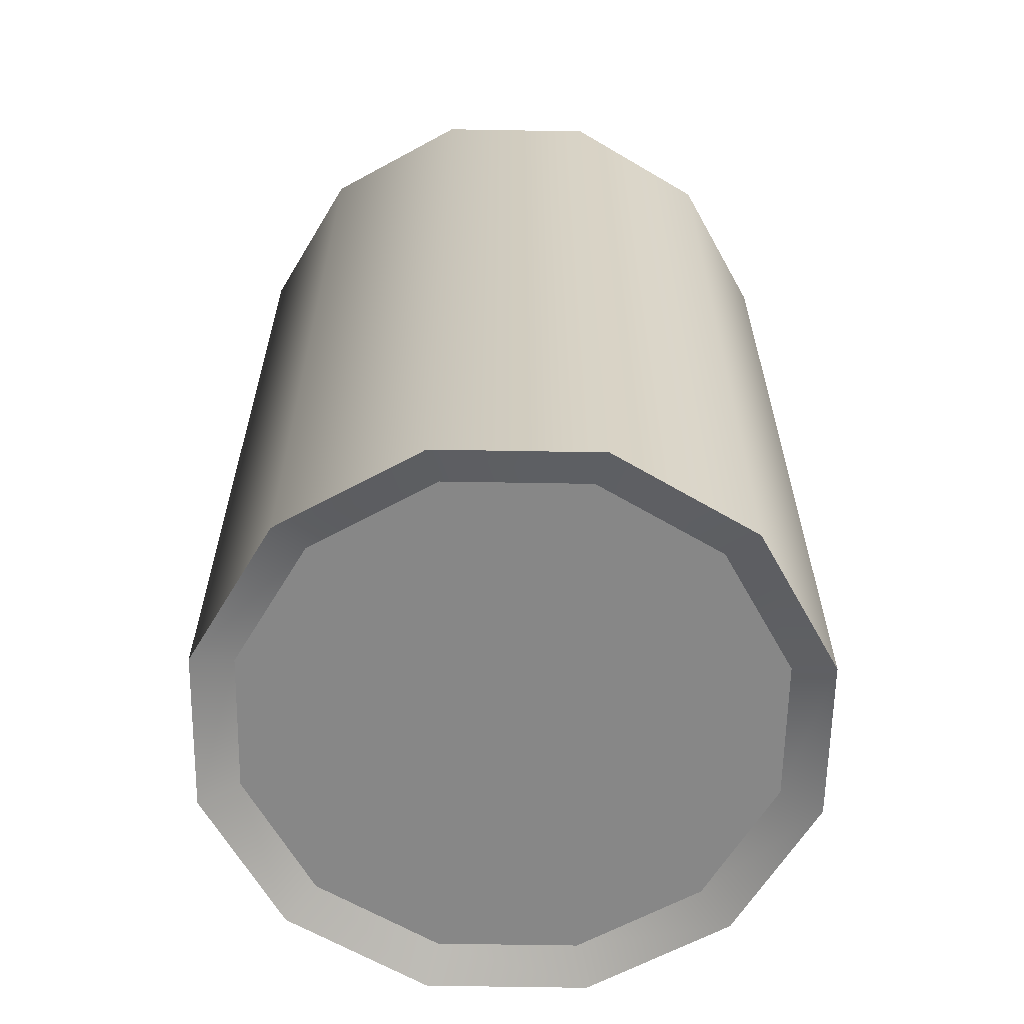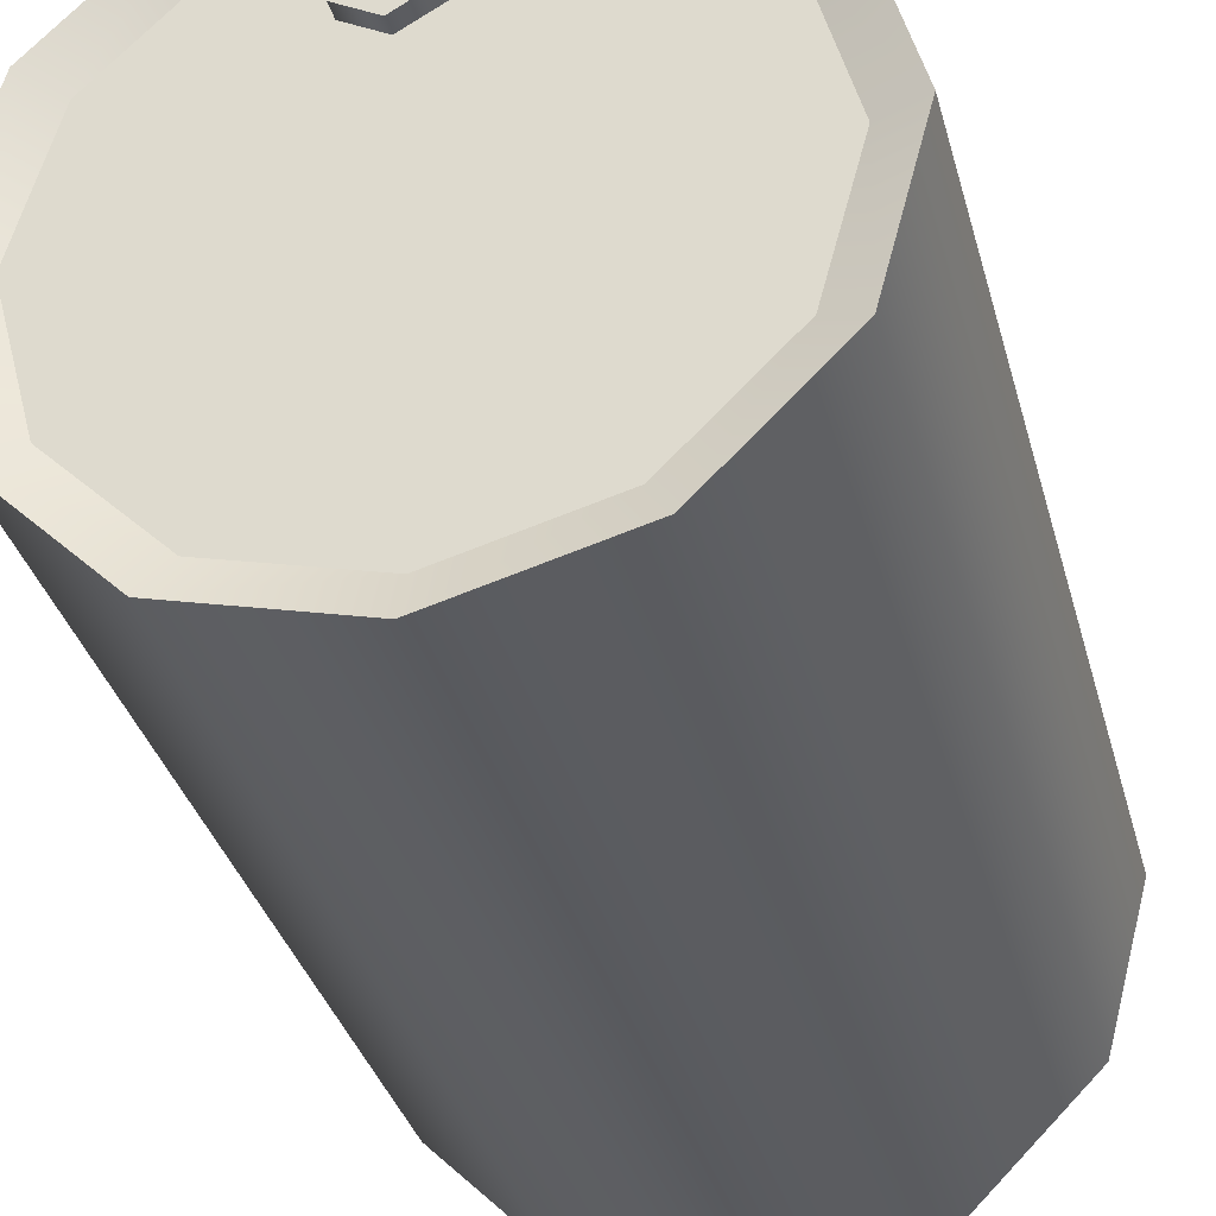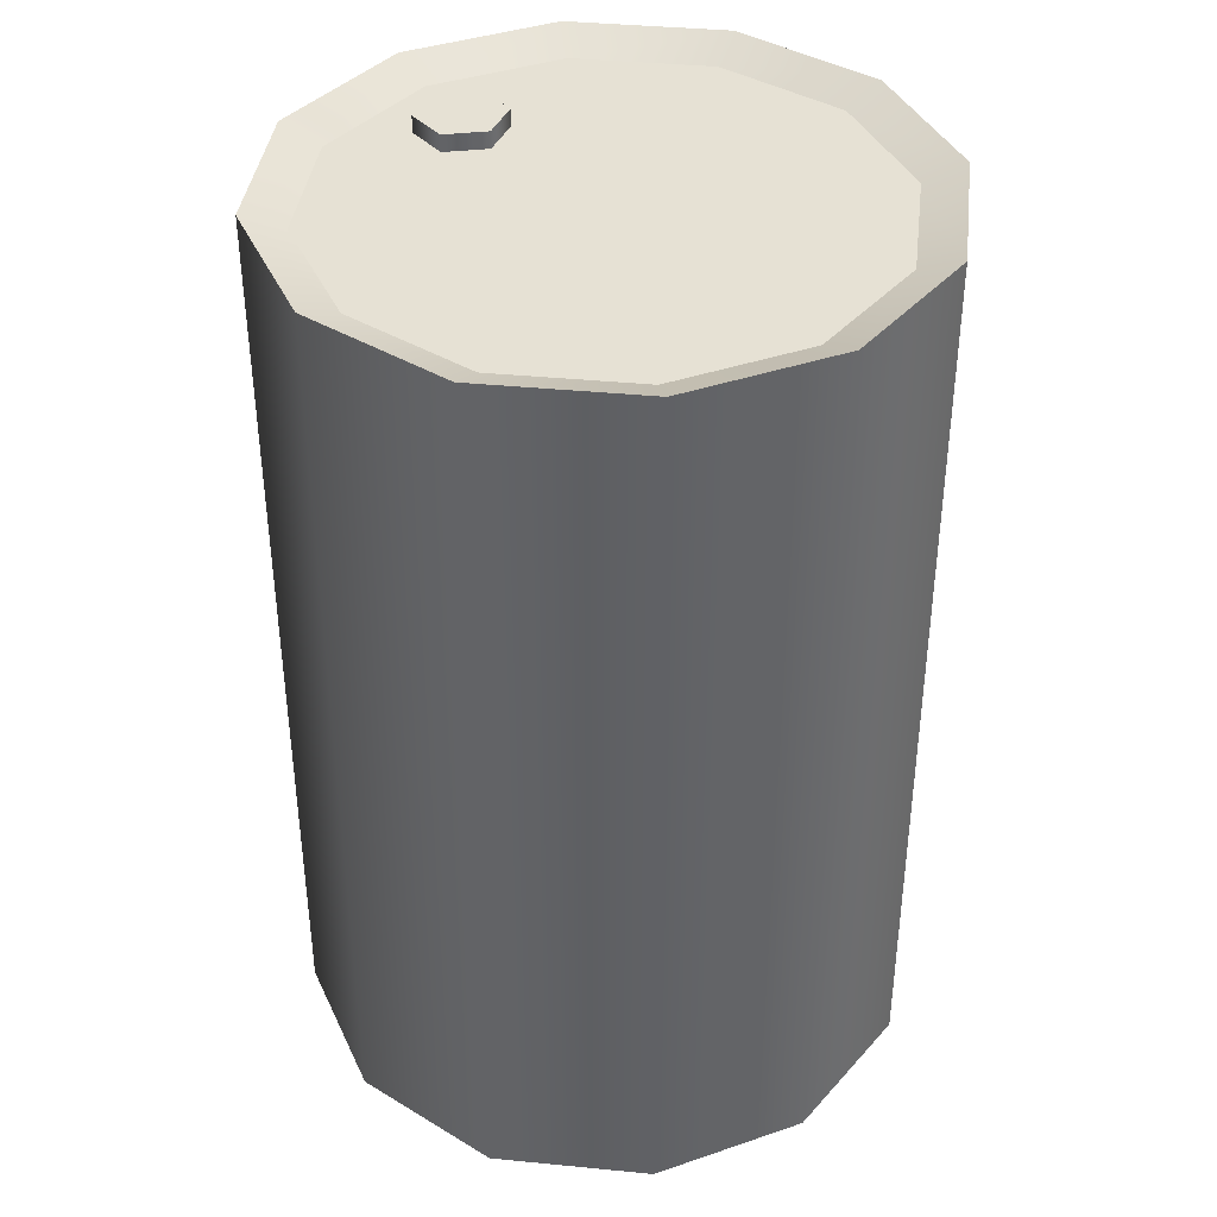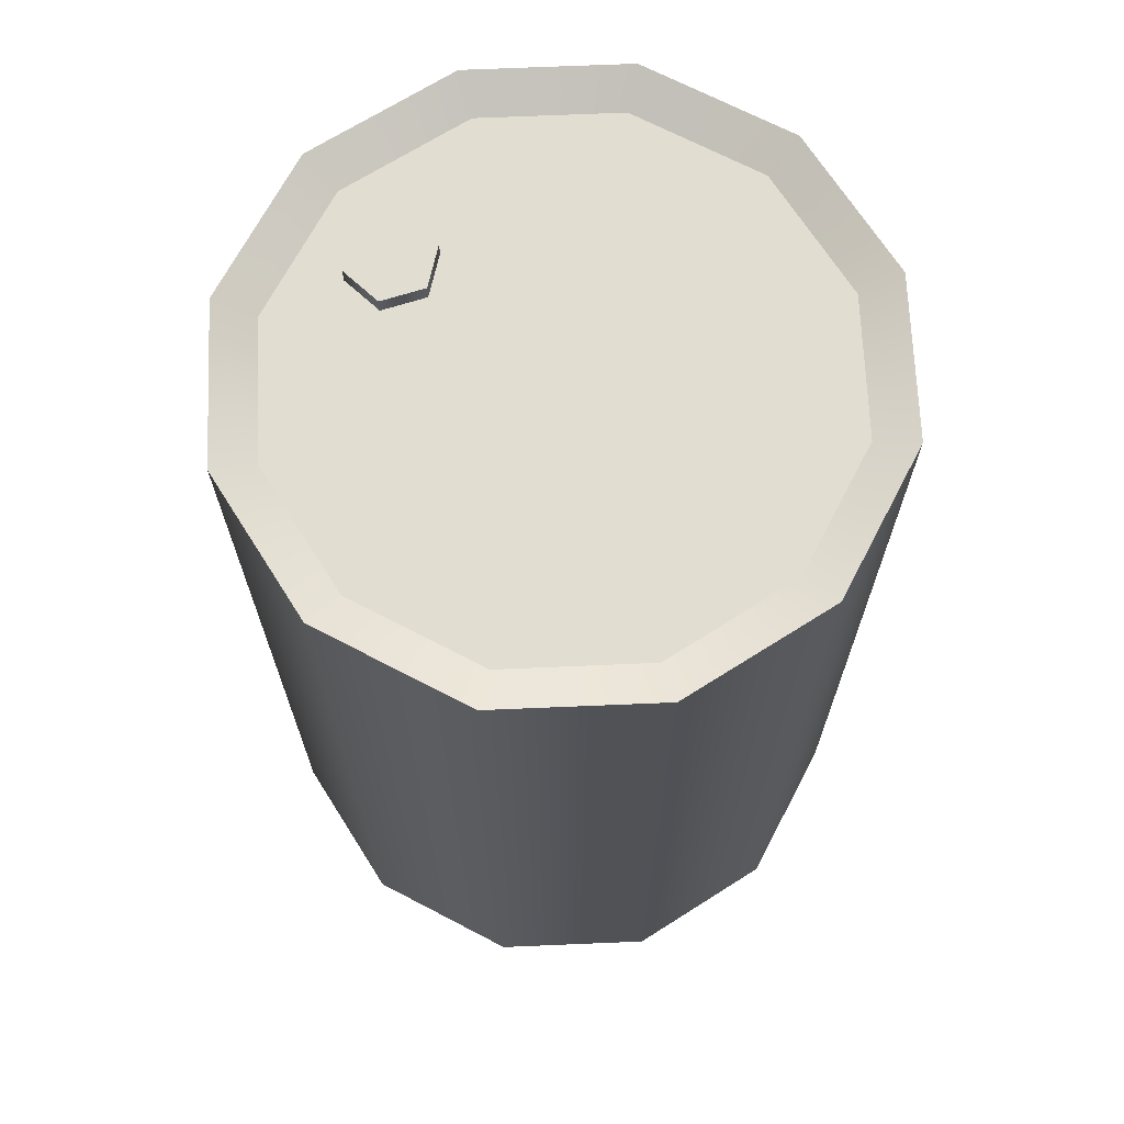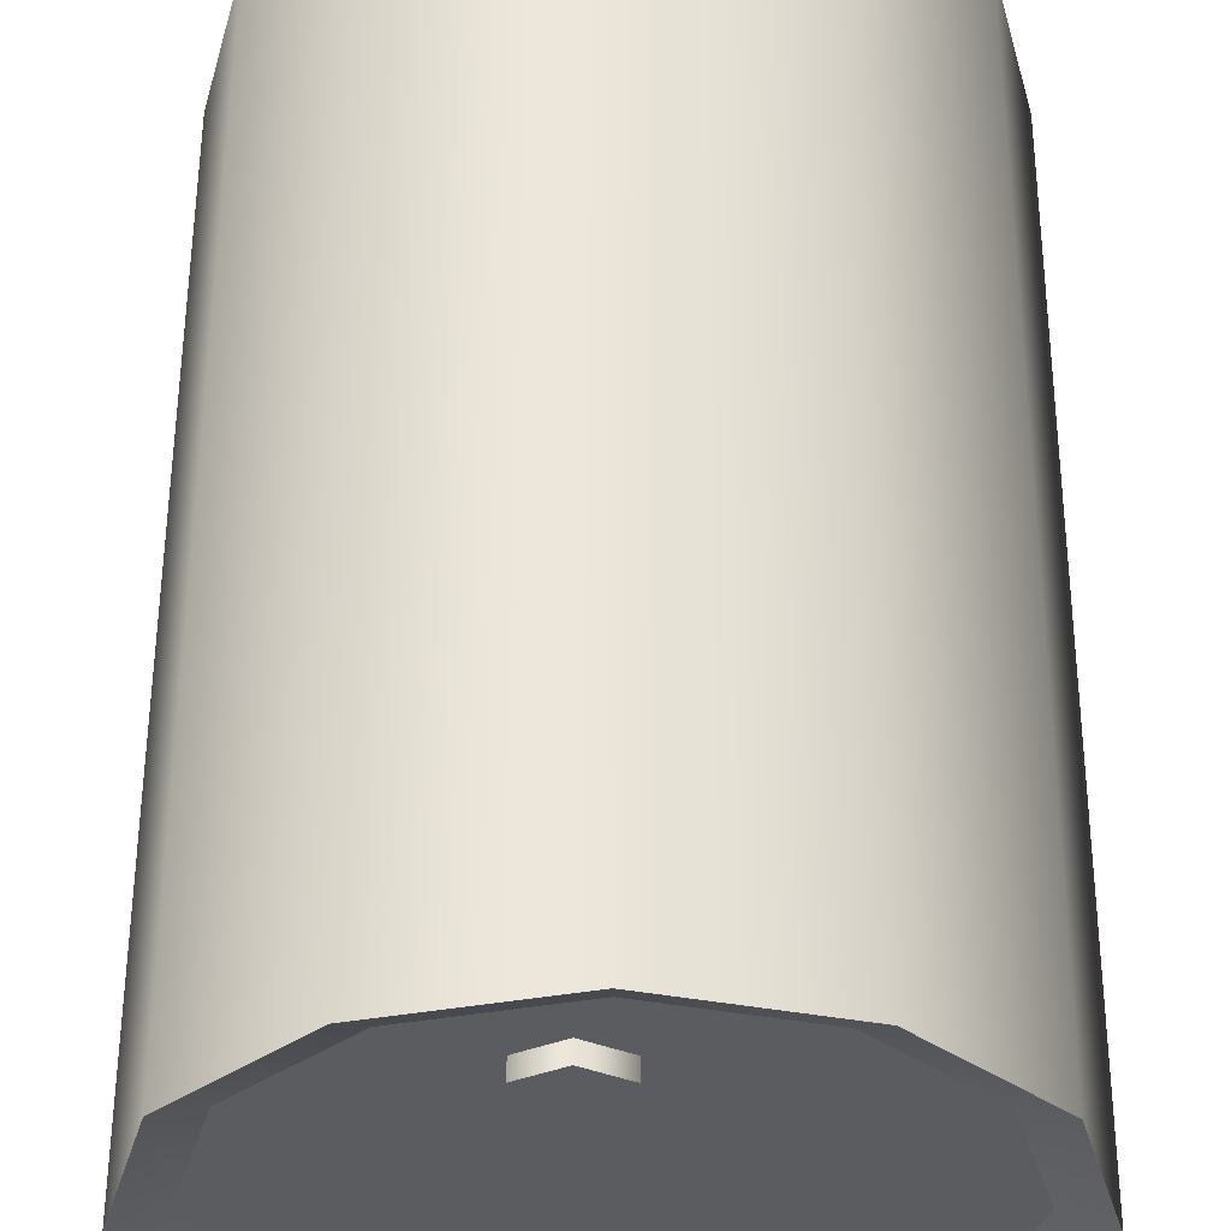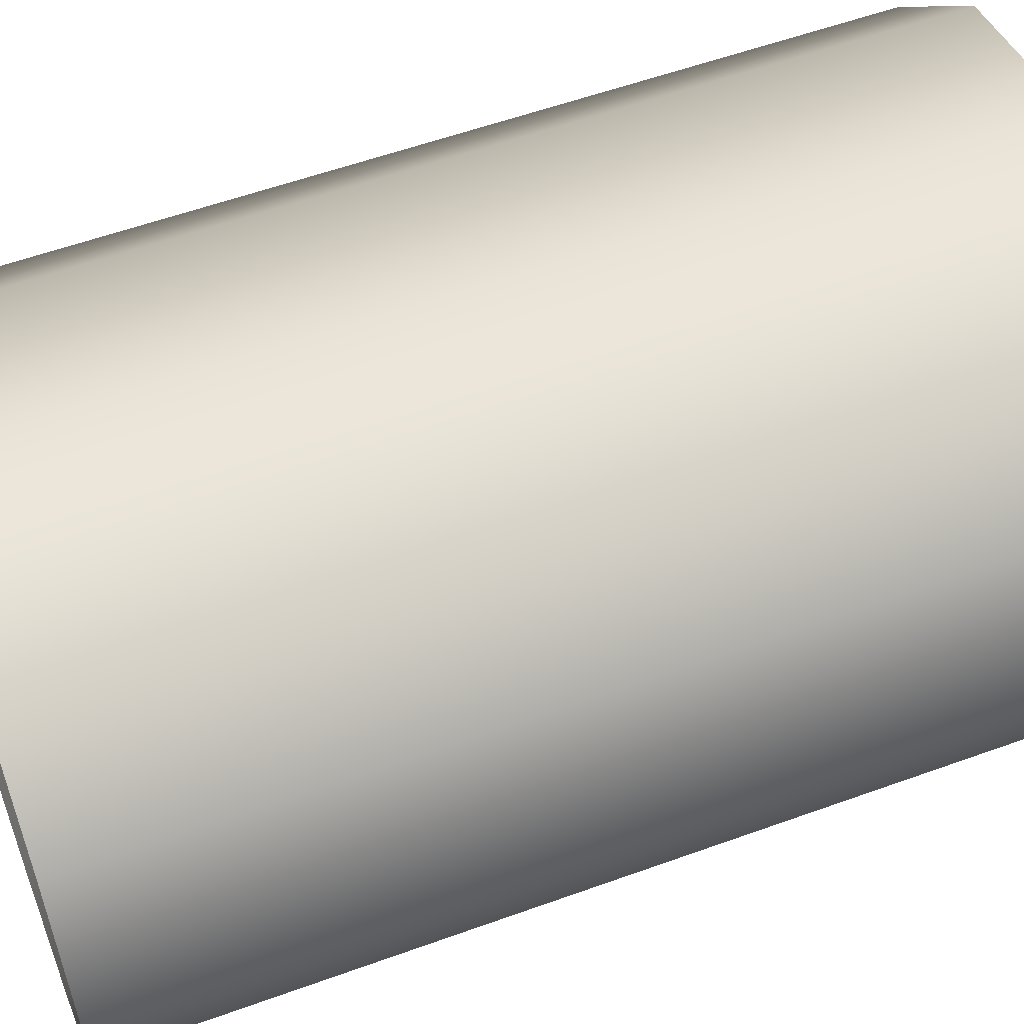
<metadata>
{"format":"obj","ext":"obj","renderer":"f3d","projection":"perspective","resolution":1024,"background":"white","views":[{"elev":-62.3,"azim":104.0,"up":"+Y"},{"elev":-34.6,"azim":-165.4,"up":"+Z"},{"elev":39.2,"azim":141.9,"up":"+Y"},{"elev":68.9,"azim":132.6,"up":"+Y"},{"elev":55.7,"azim":-179.8,"up":"+Z"},{"elev":56.3,"azim":69.2,"up":"+Z"}]}
</metadata>
<code>
v -0.1495 0.9918 -0.259
v -0.299 0.9918 -1.727e-05
v -0.259 0.9918 -0.1495
v 0.1495 0.9918 -0.259
v 0.1495 0.9918 0.2589
v -0.1495 0.9918 0.2589
v -0.2589 0.9918 0.1495
v 7.699e-06 0.9918 0.299
v 0.299 0.9918 -2.019e-05
v 0.259 0.9918 0.1495
v 0.259 0.9918 -0.1495
v 4.212e-06 0.9918 -0.299
v 6.952e-06 1.011 -0.3448
v -0.1495 0.9918 -0.259
v -0.1724 1.011 -0.2986
v 4.212e-06 0.9918 -0.299
v -0.259 0.9918 -0.1495
v -0.2985 1.011 -0.1724
v -0.299 0.9918 -1.727e-05
v -0.3447 1.011 -1.621e-05
v -0.2589 0.9918 0.1495
v -0.2985 1.011 0.1724
v -0.1495 0.9918 0.2589
v -0.1724 1.011 0.2985
v 7.699e-06 0.9918 0.299
v 4.959e-06 1.011 0.3447
v 0.1495 0.9918 0.2589
v 0.1724 1.011 0.2985
v 0.259 0.9918 0.1495
v 0.2986 1.011 0.1724
v 0.299 0.9918 -2.019e-05
v 0.3447 1.011 -1.573e-05
v 0.259 0.9918 -0.1495
v 0.2986 1.011 -0.1724
v 0.1495 0.9918 -0.259
v 0.1724 1.011 -0.2986
v -0.01735 1.013 0.2249
v 0.06637 1.013 0.2249
v 0.02452 1.013 0.2491
v 0.06637 1.013 0.1766
v -0.01735 1.013 0.1766
v 0.02452 1.013 0.1524
v -0.01735 1.013 0.1766
v 0.02452 0.9937 0.1524
v 0.02452 1.013 0.1524
v -0.01735 0.9937 0.1766
v -0.01735 1.013 0.2249
v -0.01735 0.9937 0.2249
v 0.02452 1.013 0.2491
v 0.02452 0.9937 0.2491
v 0.06637 1.013 0.2249
v 0.06637 0.9937 0.2249
v 0.06637 1.013 0.1766
v 0.06637 0.9937 0.1766
v 0.06637 0.9937 0.2249
v 0.06637 1.013 0.2249
v -0.1724 1.011 -0.2986
v -3.734e-06 -9.632e-08 -0.3448
v 6.952e-06 1.011 -0.3448
v -0.1724 -9.632e-08 -0.2986
v -0.2985 1.011 -0.1724
v -0.2985 -9.632e-08 -0.1724
v -0.3447 1.011 -1.621e-05
v -0.3447 -9.632e-08 -1.621e-05
v -0.2985 1.011 0.1724
v -0.2985 -9.632e-08 0.1724
v 0.1724 -9.632e-08 -0.2986
v 0.1724 1.011 -0.2986
v 0.2986 -9.632e-08 -0.1724
v 0.2986 1.011 -0.1724
v 0.3447 -9.632e-08 -1.573e-05
v 0.3447 1.011 -1.573e-05
v 0.2986 -9.632e-08 0.1724
v 0.2986 1.011 0.1724
v 0.1724 -9.632e-08 0.2985
v 0.1724 1.011 0.2985
v -4.352e-06 -9.632e-08 0.3447
v 4.959e-06 1.011 0.3447
v -0.1724 1.011 0.2985
v -0.1724 -9.632e-08 0.2985
v -0.2985 1.011 0.1724
v -0.2985 -9.632e-08 0.1724
v 0.1495 0.0188 -0.259
v 0.299 0.0188 -2.019e-05
v 0.259 0.0188 -0.1495
v 0.1495 0.0188 0.2589
v 0.259 0.0188 0.1495
v -0.299 0.0188 -1.727e-05
v -0.1495 0.0188 0.2589
v -2.986e-06 0.0188 0.299
v -0.2589 0.0188 0.1495
v -0.1495 0.0188 -0.259
v -0.259 0.0188 -0.1495
v -5.099e-06 0.0188 -0.299
v -3.734e-06 -9.632e-08 -0.3448
v -0.1495 0.0188 -0.259
v -5.099e-06 0.0188 -0.299
v -0.1724 -9.632e-08 -0.2986
v -0.259 0.0188 -0.1495
v -0.2985 -9.632e-08 -0.1724
v -0.299 0.0188 -1.727e-05
v -0.3447 -9.632e-08 -1.621e-05
v -0.2589 0.0188 0.1495
v -0.2985 -9.632e-08 0.1724
v -0.1495 0.0188 0.2589
v -0.1724 -9.632e-08 0.2985
v -2.986e-06 0.0188 0.299
v -4.352e-06 -9.632e-08 0.3447
v 0.1495 0.0188 0.2589
v 0.1724 -9.632e-08 0.2985
v 0.259 0.0188 0.1495
v 0.2986 -9.632e-08 0.1724
v 0.299 0.0188 -2.019e-05
v 0.3447 -9.632e-08 -1.573e-05
v 0.259 0.0188 -0.1495
v 0.2986 -9.632e-08 -0.1724
v 0.1495 0.0188 -0.259
v 0.1724 -9.632e-08 -0.2986
g barrel01_A_10039_995
f 1 3 2
f 1 2 4
f 2 5 4
f 2 6 5
f 2 7 6
f 6 8 5
f 5 9 4
f 5 10 9
f 9 11 4
f 12 1 4
f 13 15 14
f 14 16 13
f 17 14 15
f 15 18 17
f 19 17 18
f 18 20 19
f 21 19 20
f 20 22 21
f 23 21 22
f 22 24 23
f 25 23 24
f 24 26 25
f 27 25 26
f 26 28 27
f 29 27 28
f 28 30 29
f 31 29 30
f 30 32 31
f 33 31 32
f 32 34 33
f 35 33 34
f 34 36 35
f 16 35 36
f 36 13 16
f 37 39 38
f 37 38 40
f 41 37 40
f 42 41 40
f 43 45 44
f 44 46 43
f 47 43 46
f 46 48 47
f 49 47 48
f 48 50 49
f 51 49 50
f 50 52 51
f 44 45 53
f 53 54 44
f 55 54 53
f 53 56 55
f 57 59 58
f 58 60 57
f 61 57 60
f 60 62 61
f 63 61 62
f 62 64 63
f 65 63 64
f 64 66 65
f 67 58 59
f 59 68 67
f 69 67 68
f 68 70 69
f 71 69 70
f 70 72 71
f 73 71 72
f 72 74 73
f 75 73 74
f 74 76 75
f 77 75 76
f 76 78 77
f 77 78 79
f 79 80 77
f 80 79 81
f 81 82 80
f 83 85 84
f 83 84 86
f 84 87 86
f 83 86 88
f 86 89 88
f 86 90 89
f 89 91 88
f 83 88 92
f 88 93 92
f 94 83 92
f 95 97 96
f 96 98 95
f 98 96 99
f 99 100 98
f 100 99 101
f 101 102 100
f 102 101 103
f 103 104 102
f 104 103 105
f 105 106 104
f 106 105 107
f 107 108 106
f 108 107 109
f 109 110 108
f 110 109 111
f 111 112 110
f 112 111 113
f 113 114 112
f 114 113 115
f 115 116 114
f 116 115 117
f 117 118 116
f 118 117 97
f 97 95 118

</code>
